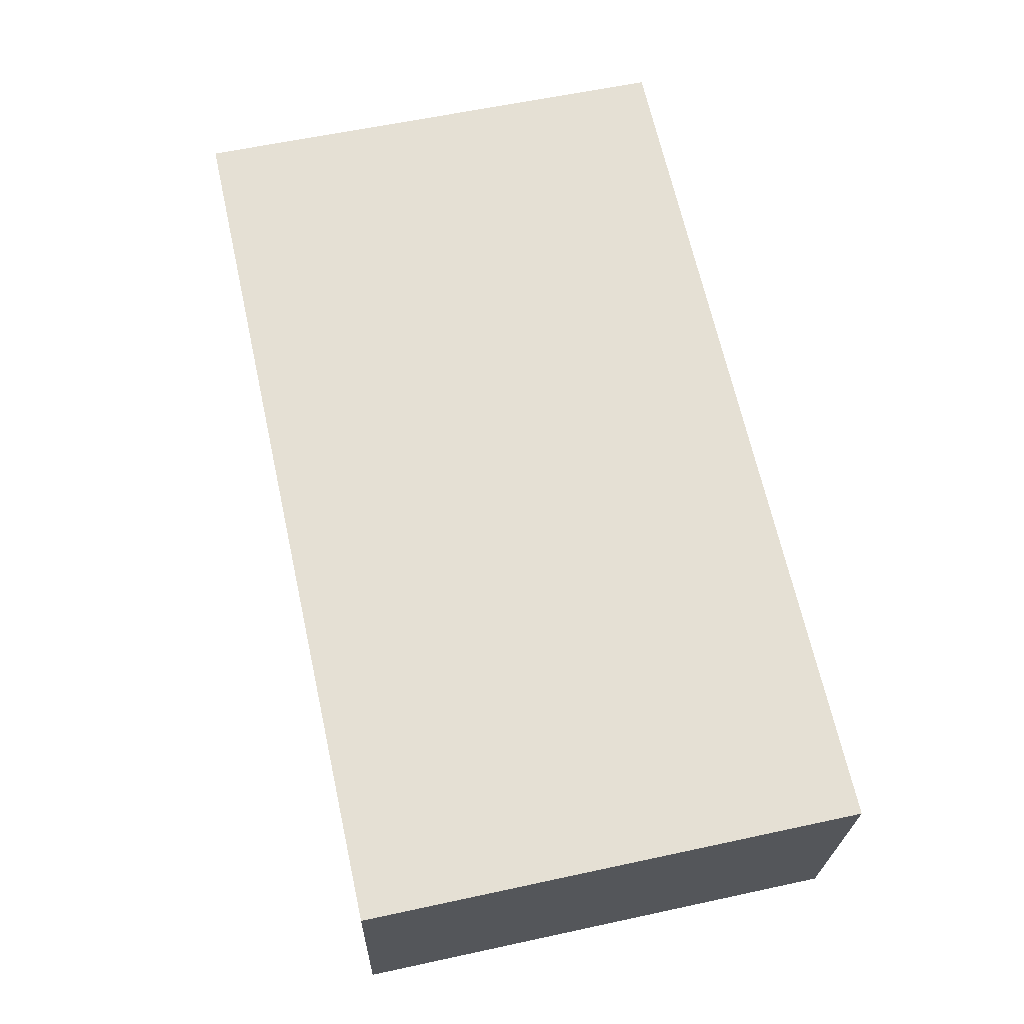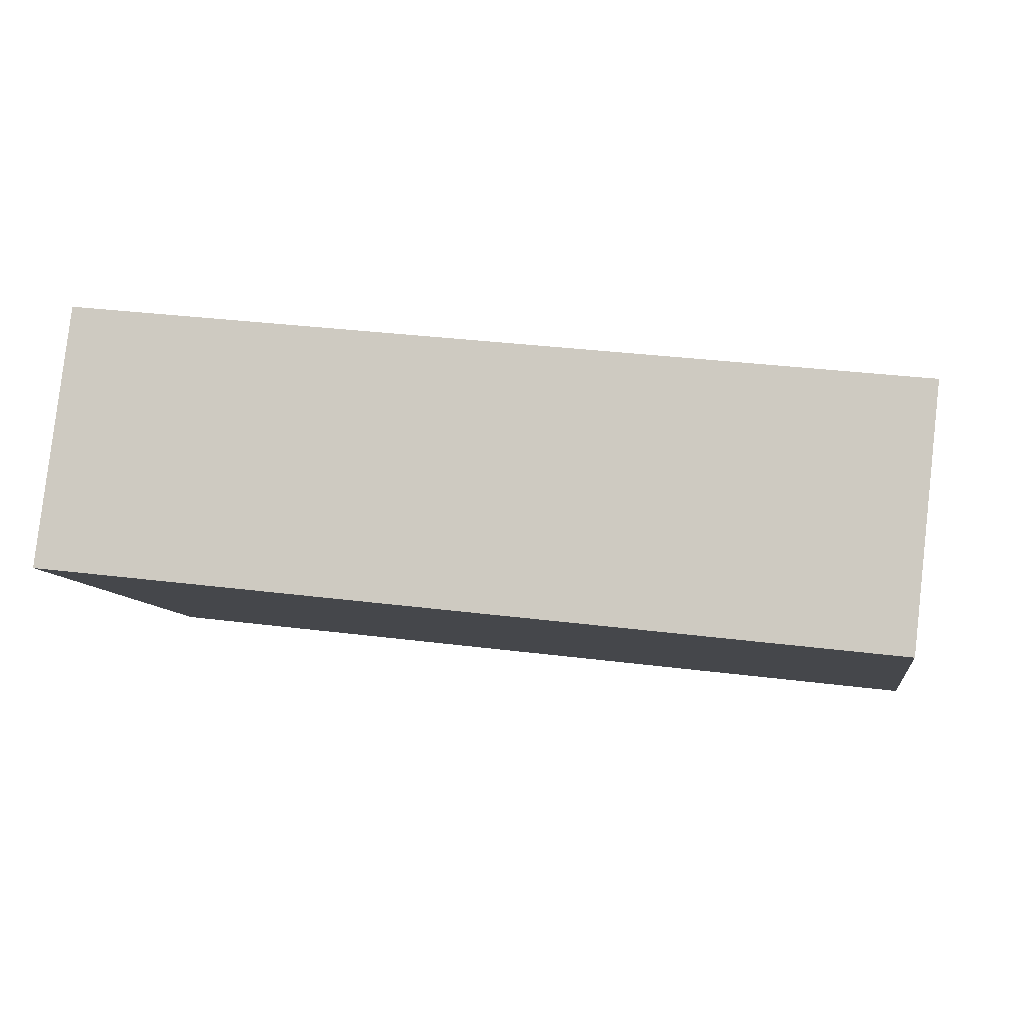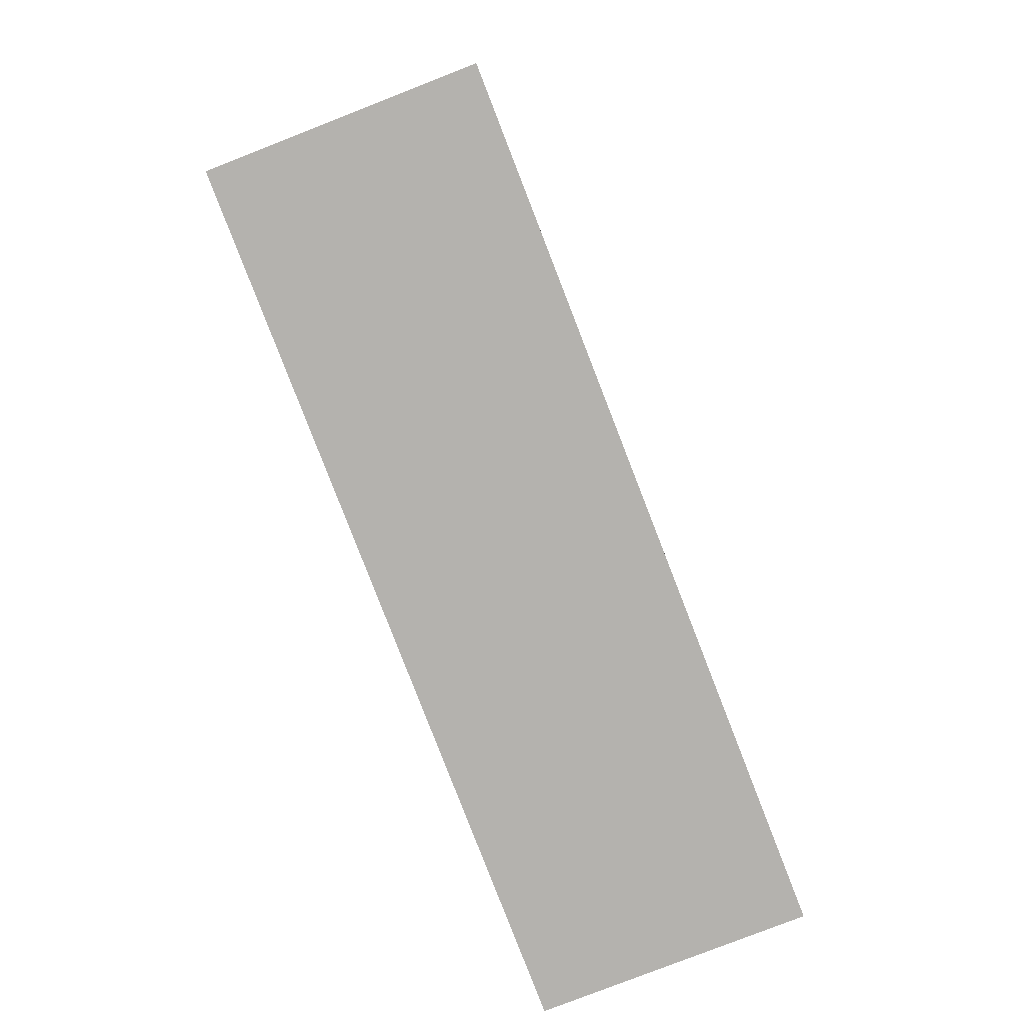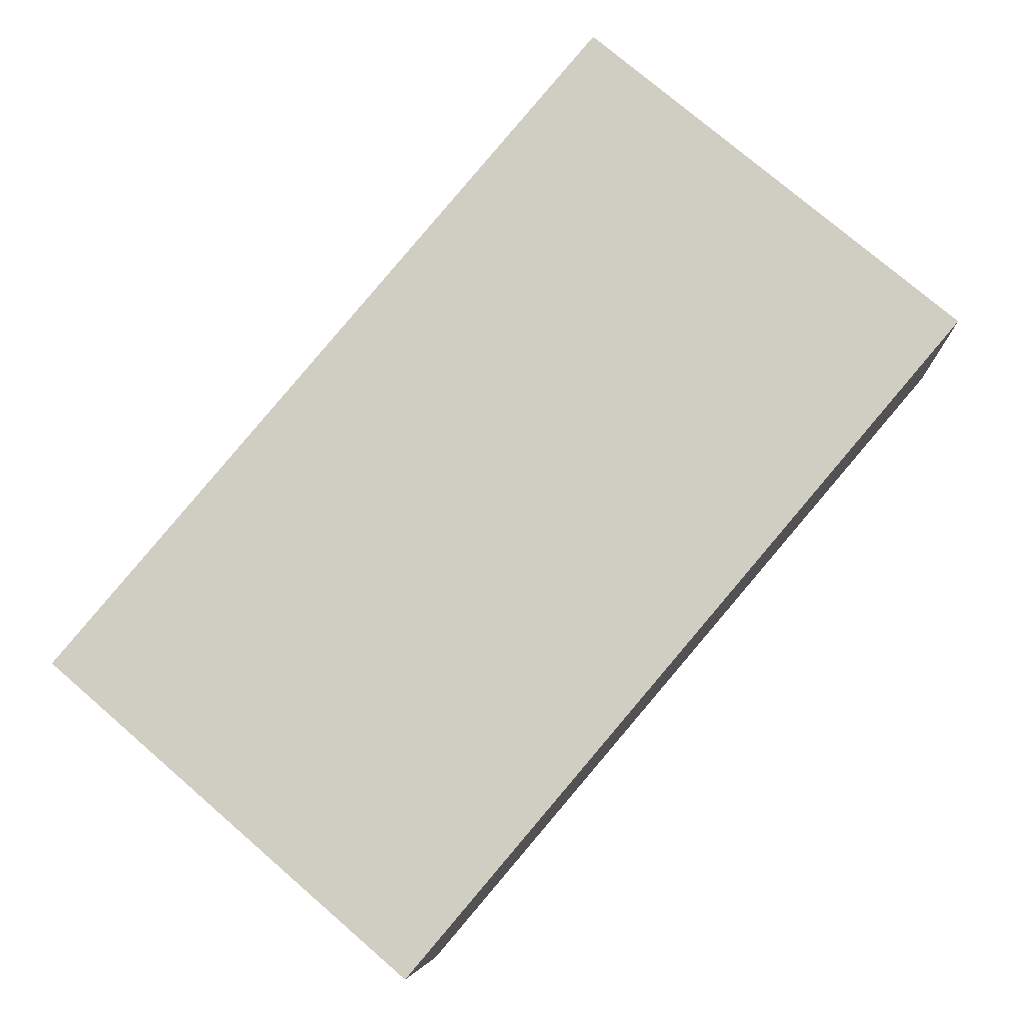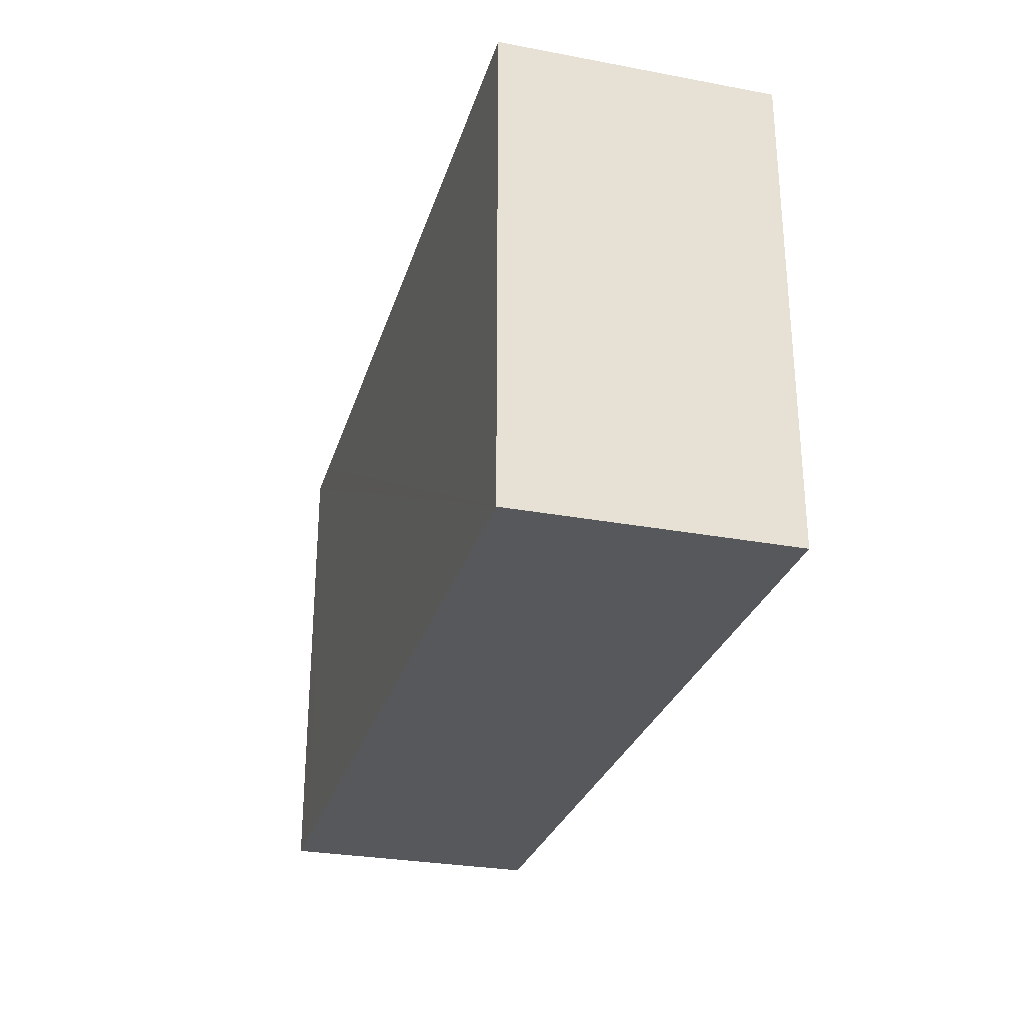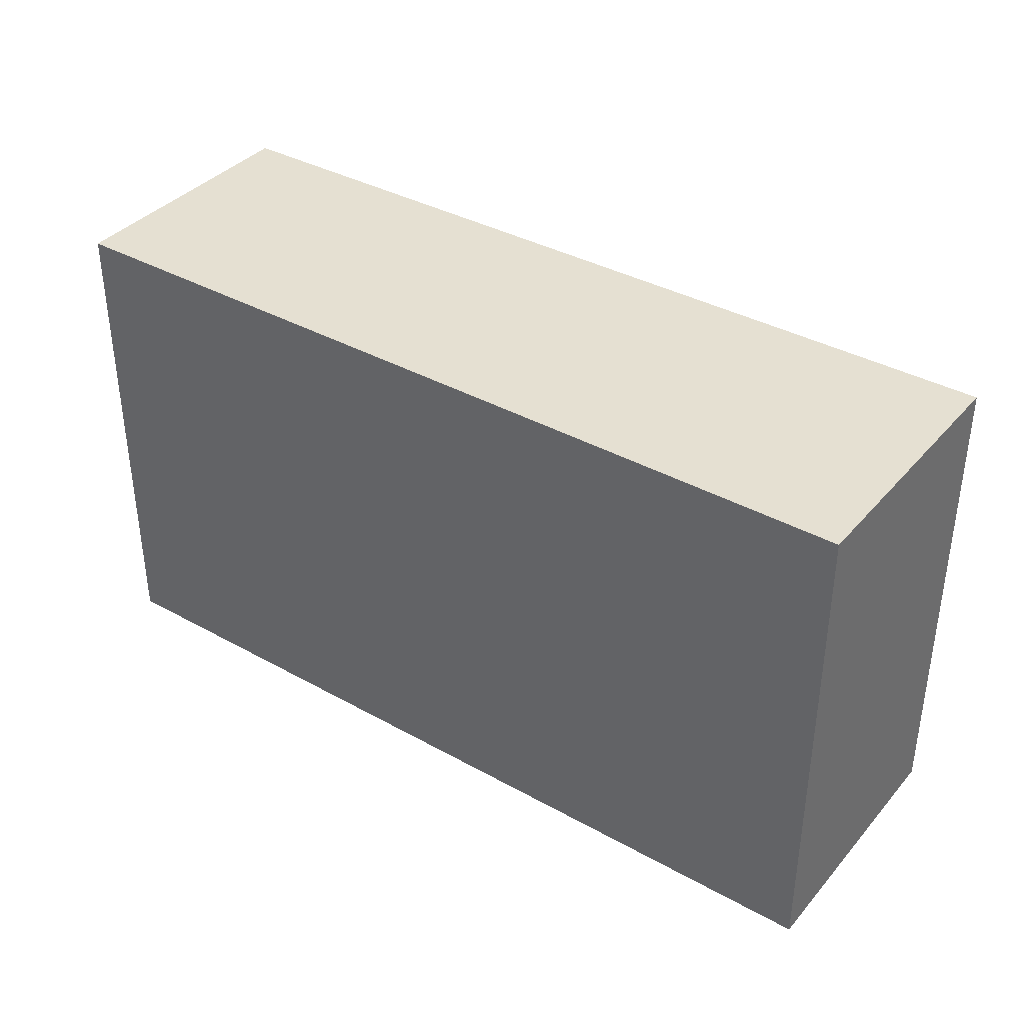
<metadata>
{"format":"obj","ext":"obj","renderer":"f3d","projection":"perspective","resolution":1024,"background":"white","views":[{"elev":59.2,"azim":77.4,"up":"+Z"},{"elev":-9.0,"azim":9.2,"up":"+Z"},{"elev":-79.8,"azim":118.0,"up":"+Y"},{"elev":76.5,"azim":130.7,"up":"+Z"},{"elev":-28.7,"azim":-99.0,"up":"+Y"},{"elev":37.6,"azim":-137.8,"up":"+Y"}]}
</metadata>
<code>
v  0.22 3.422 1.883
v  5.679 3.422 -0.666
v  0 3.422 2.095e-16
v  6.271 3.422 1.13
v  6.055 3.422 -0.71
v  0 0 0
v  0.22 -1.153e-16 1.883
v  6.271 -6.919e-17 1.13
v  6.055 4.348e-17 -0.71
v  5.679 4.078e-17 -0.666
g defaultobject
f 1 2 3
f 2 1 4
f 2 4 5
f 6 1 3
f 1 6 7
f 7 4 1
f 4 7 8
f 8 5 4
f 5 8 9
f 2 6 3
f 6 2 5
f 6 5 10
f 10 5 9
f 6 8 7
f 8 6 10
f 8 10 9

</code>
